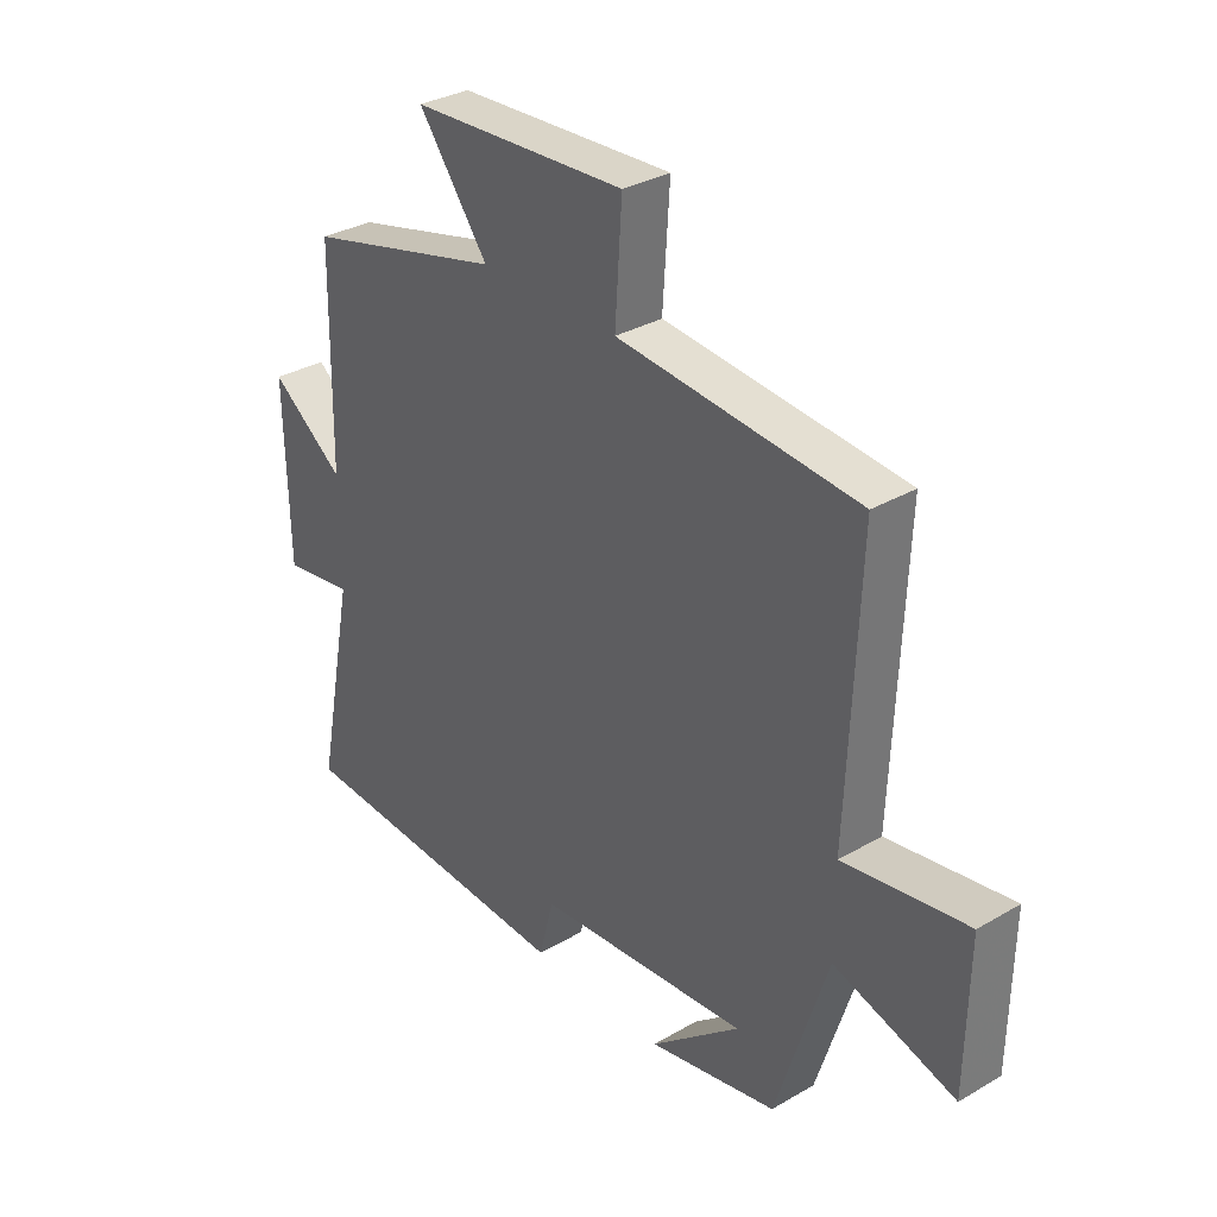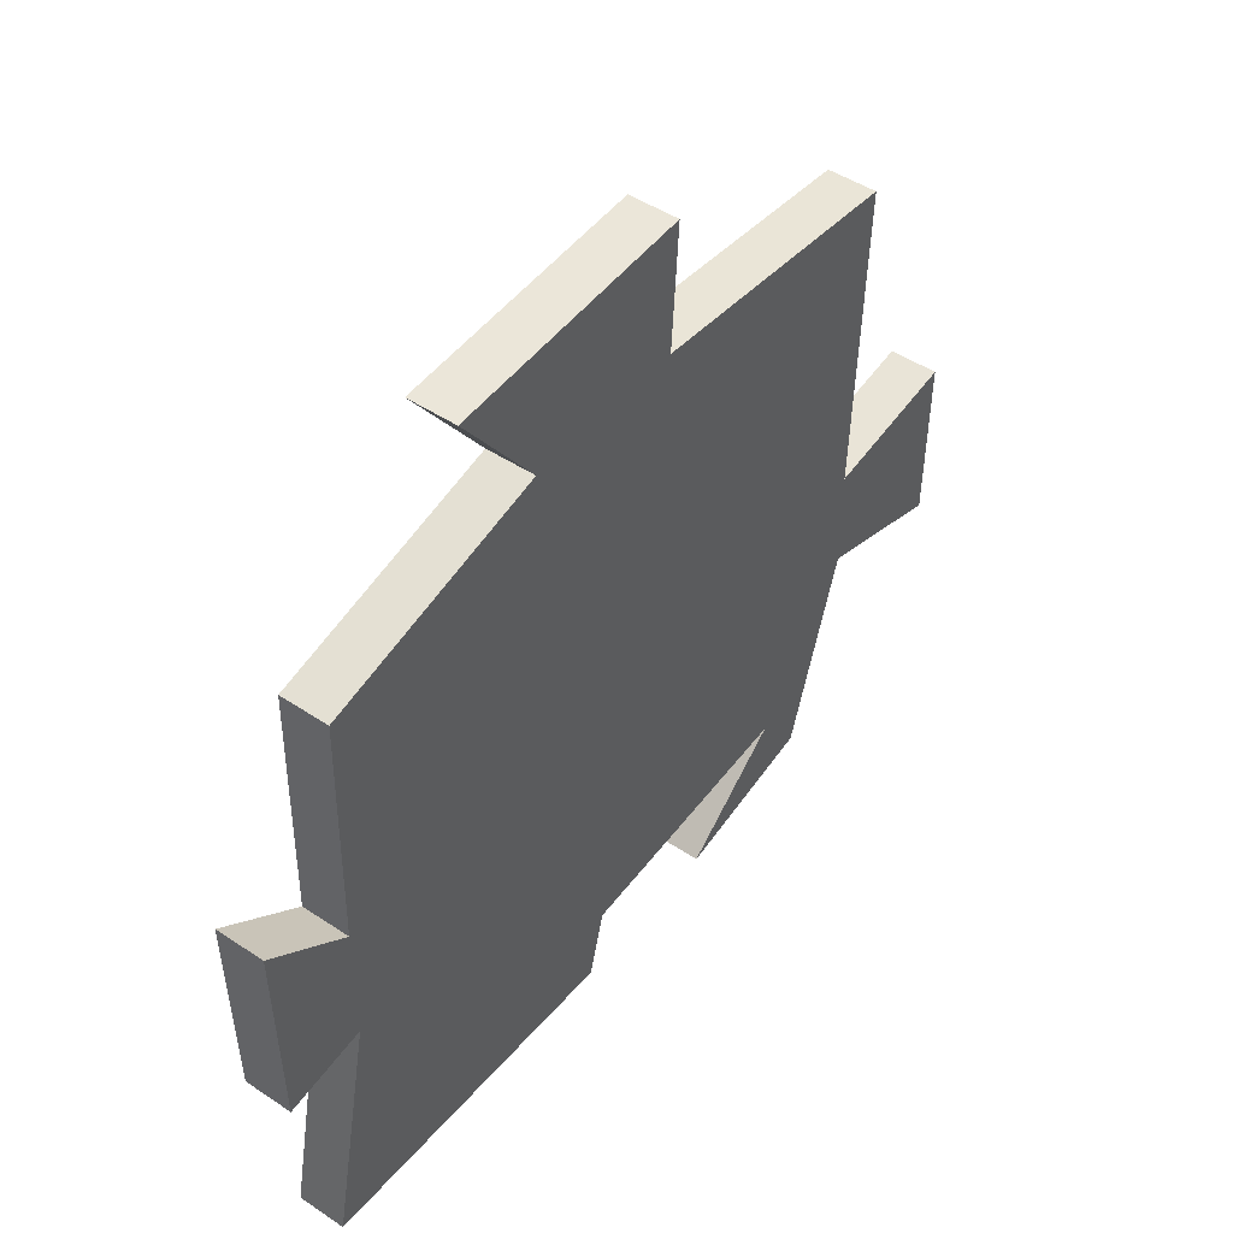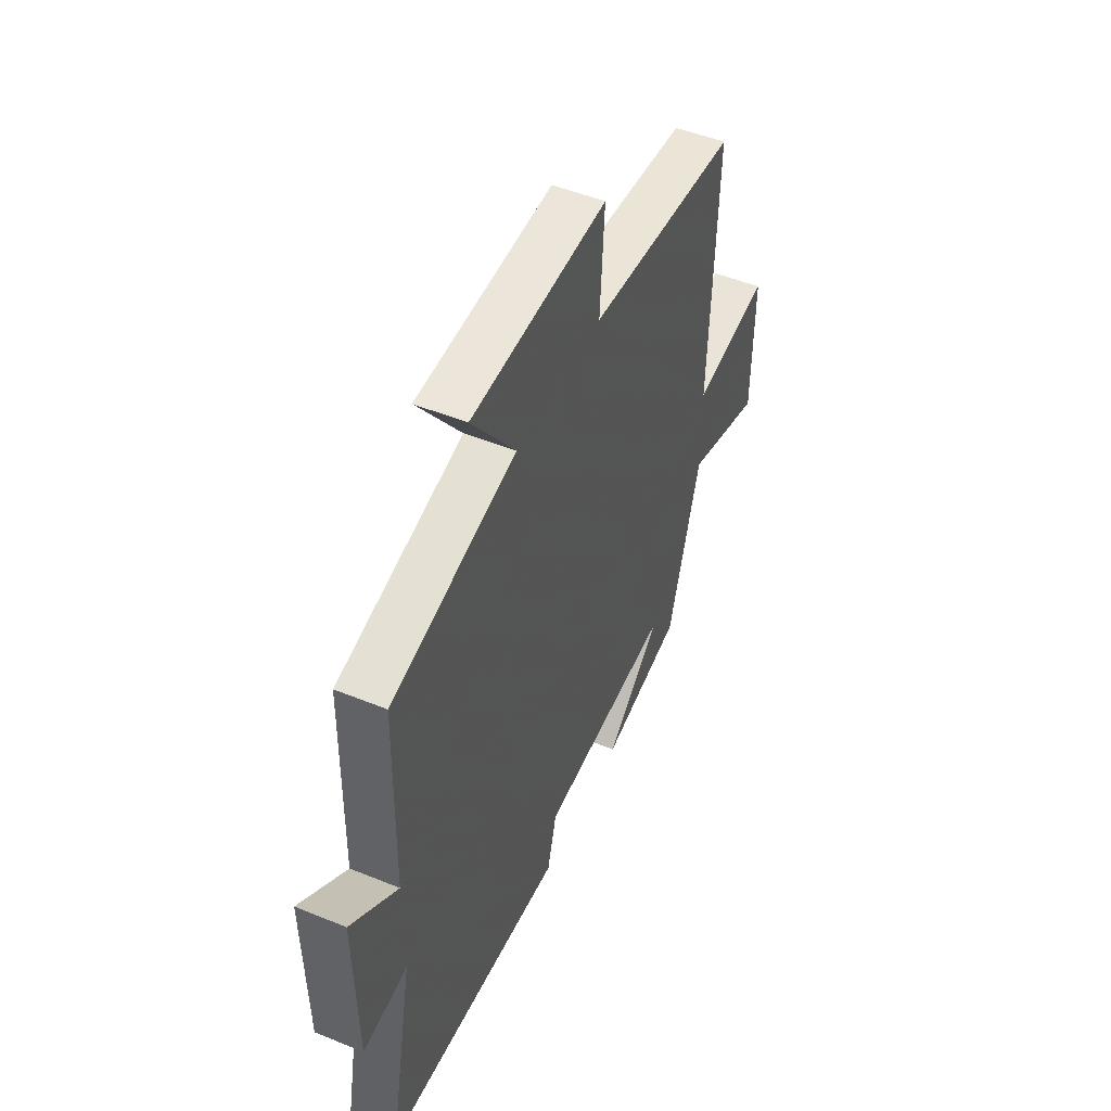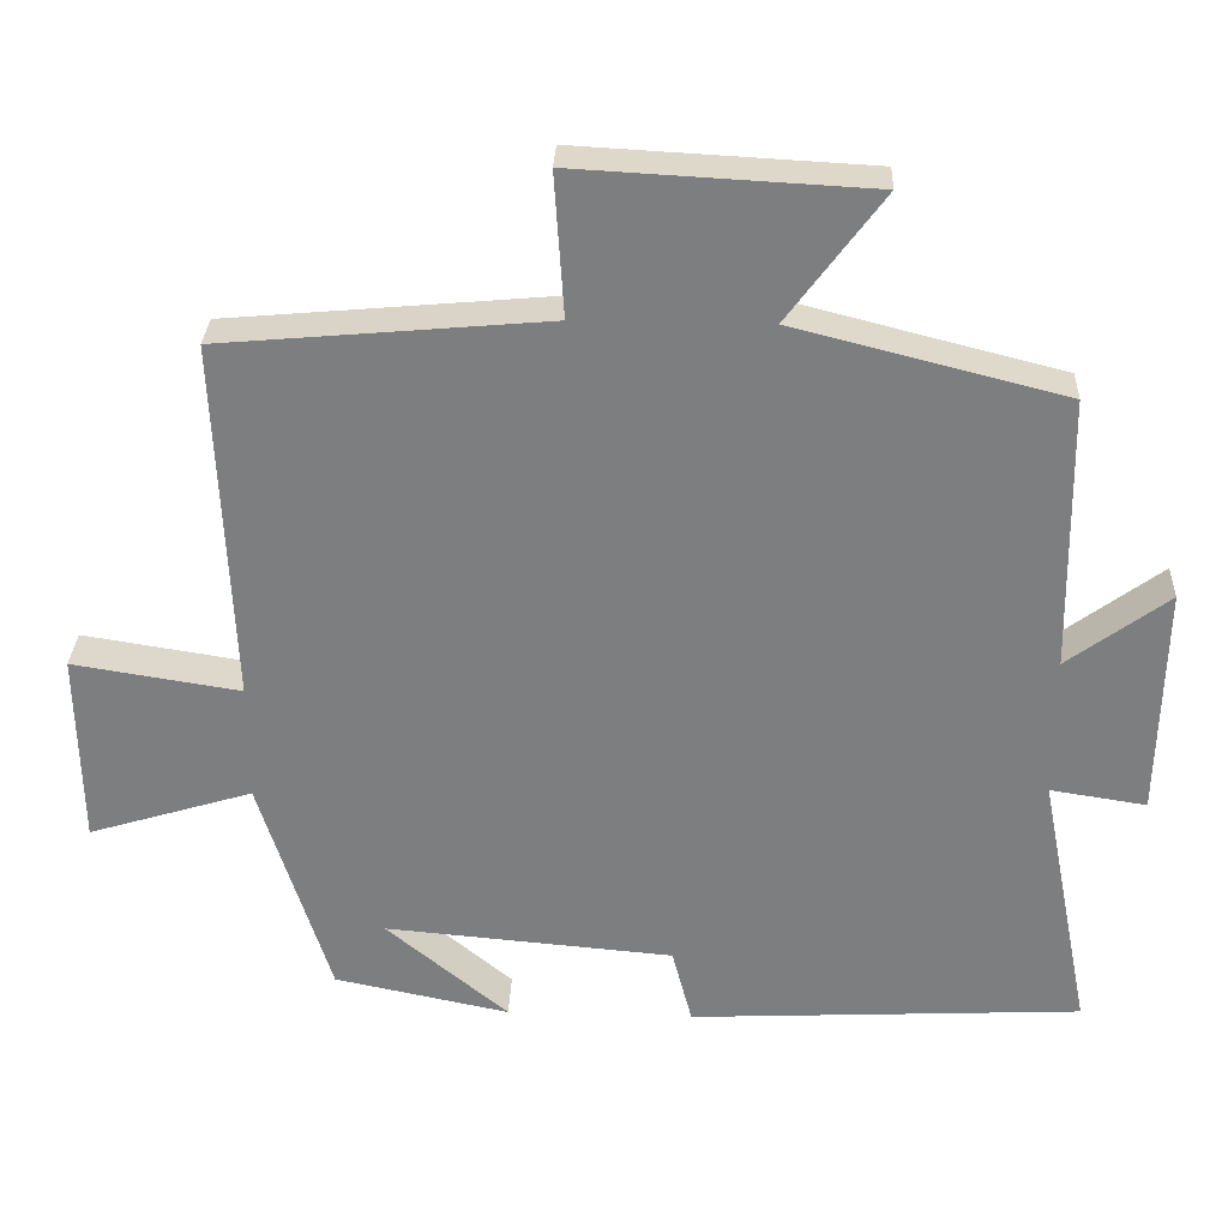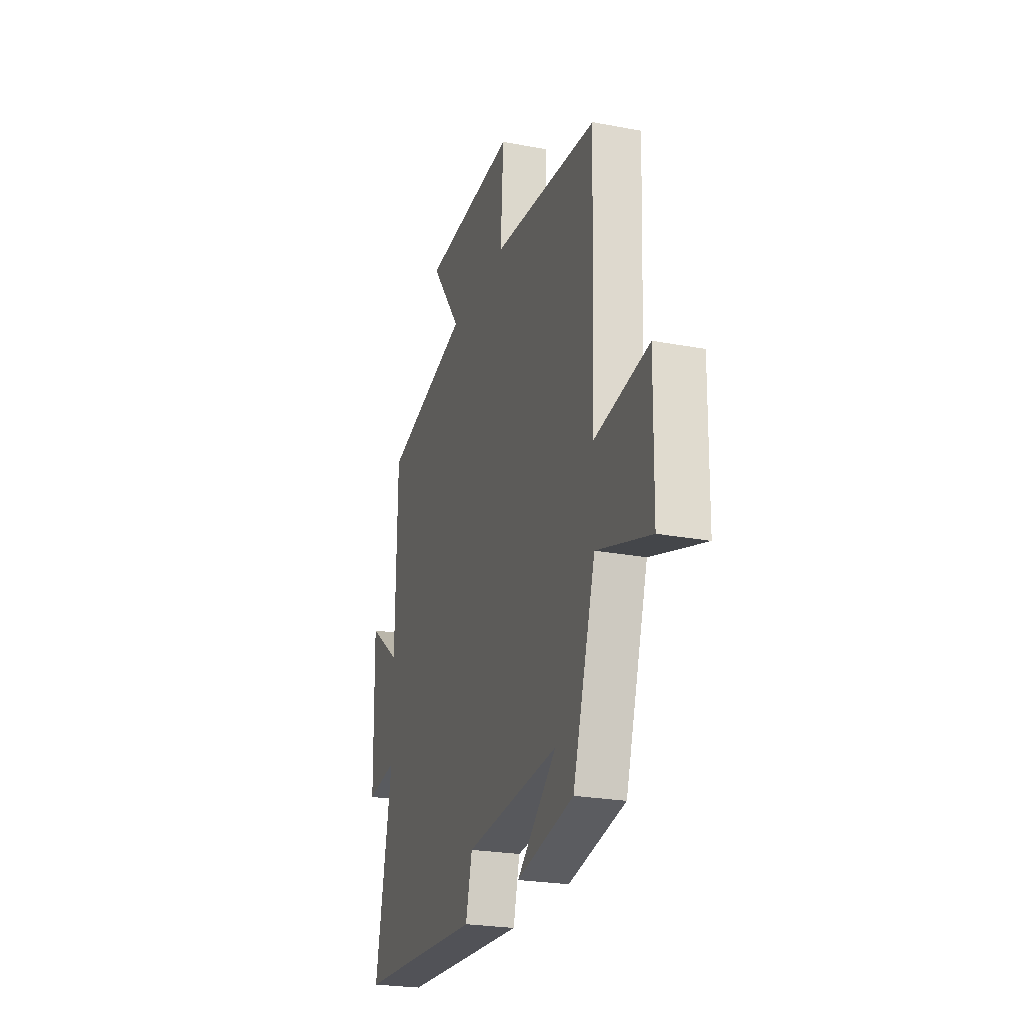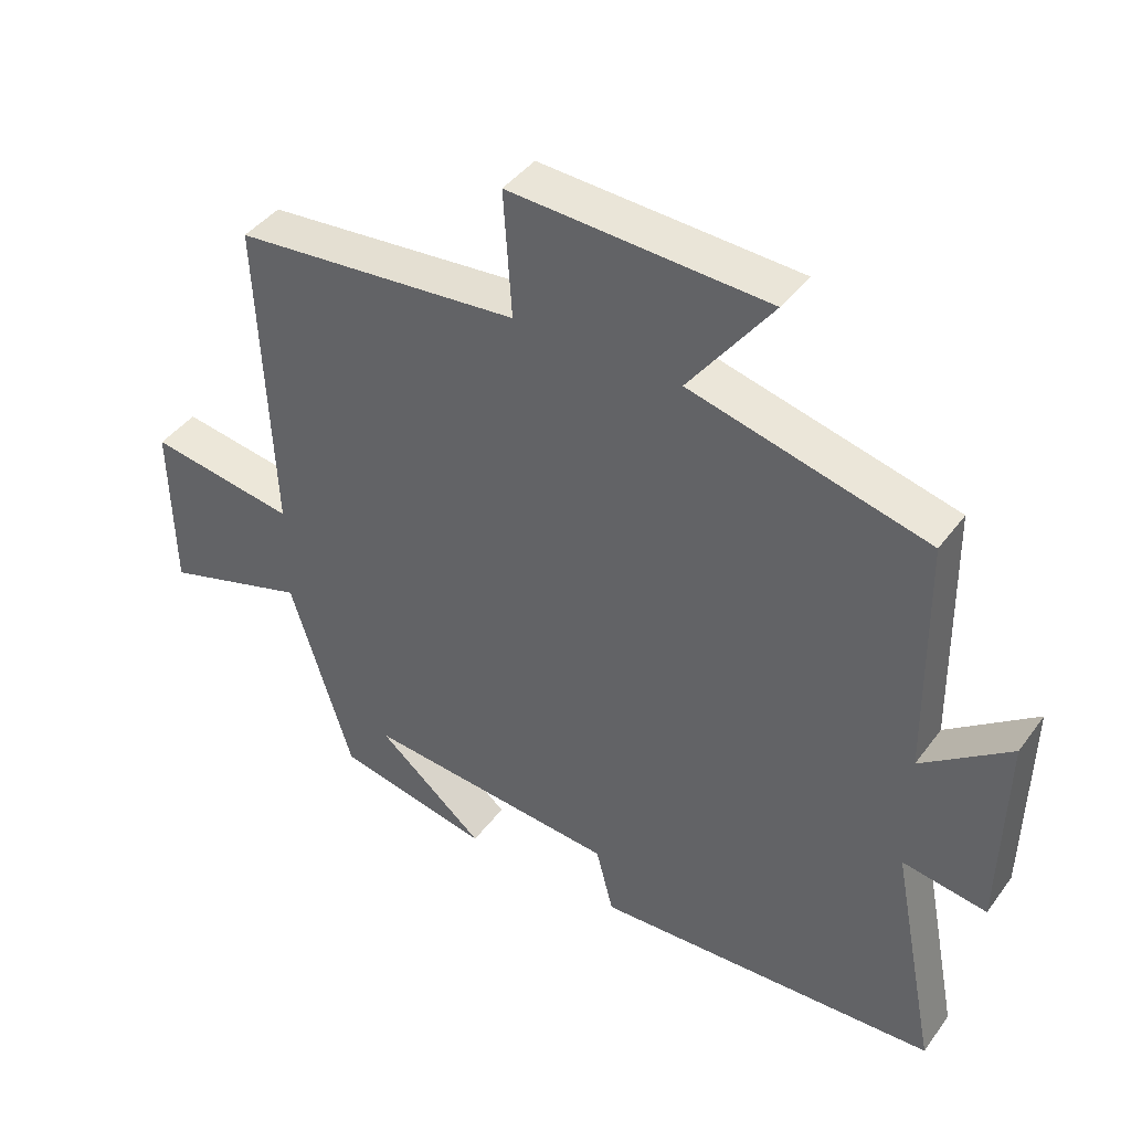
<metadata>
{"format":"obj","ext":"obj","renderer":"f3d","projection":"perspective","resolution":1024,"background":"white","views":[{"elev":32.3,"azim":50.8,"up":"+Z"},{"elev":47.1,"azim":-53.0,"up":"+Z"},{"elev":49.3,"azim":-65.7,"up":"+Z"},{"elev":30.4,"azim":-177.6,"up":"+Z"},{"elev":-24.2,"azim":72.6,"up":"+Z"},{"elev":42.1,"azim":-146.7,"up":"+Z"}]}
</metadata>
<code>
v 0.519 0.07 0.462
v 0.5 0.07 -0.009
v 0.717 0.07 0.025
v 0.713 0.07 -0.227
v 0.5 0.07 -0.161
v 0.409 0.07 -0.453
v 0.182 0.07 -0.5
v 0.34 0.07 -0.368
v -0.034 0.07 -0.4
v -0.06 0.07 -0.5
v -0.568 0.07 -0.474
v -0.5 0.07 -0.128
v -0.624 0.07 -0.147
v -0.63 0.07 0.153
v -0.5 0.07 0.056
v -0.494 0.07 0.412
v -0.146 0.07 0.5
v -0.268 0.07 0.665
v 0.11 0.07 0.685
v 0.098 0.07 0.5
v 0.519 0 0.462
v 0.5 0 -0.009
v 0.717 0 0.025
v 0.713 0 -0.227
v 0.5 0 -0.161
v 0.409 0 -0.453
v 0.182 0 -0.5
v 0.34 0 -0.368
v -0.034 0 -0.4
v -0.06 0 -0.5
v -0.568 0 -0.474
v -0.5 0 -0.128
v -0.624 0 -0.147
v -0.63 0 0.153
v -0.5 0 0.056
v -0.494 0 0.412
v -0.146 0 0.5
v -0.268 0 0.665
v 0.11 0 0.685
v 0.098 0 0.5
f 17 18 19 20
f 15 16 17 20
f 15 20 1 2
f 12 13 14 15
f 12 15 2
f 9 10 11 12
f 8 9 12 2
f 6 7 8
f 5 6 8 2
f 2 3 4 5
f 40 39 38 37
f 40 37 36 35
f 22 21 40 35
f 35 34 33 32
f 22 35 32
f 32 31 30 29
f 22 32 29 28
f 28 27 26
f 22 28 26 25
f 25 24 23 22
f 1 21 22 2
f 2 22 23 3
f 3 23 24 4
f 4 24 25 5
f 5 25 26 6
f 6 26 27 7
f 7 27 28 8
f 8 28 29 9
f 9 29 30 10
f 10 30 31 11
f 11 31 32 12
f 12 32 33 13
f 13 33 34 14
f 14 34 35 15
f 15 35 36 16
f 16 36 37 17
f 17 37 38 18
f 18 38 39 19
f 19 39 40 20
f 20 40 21 1

</code>
